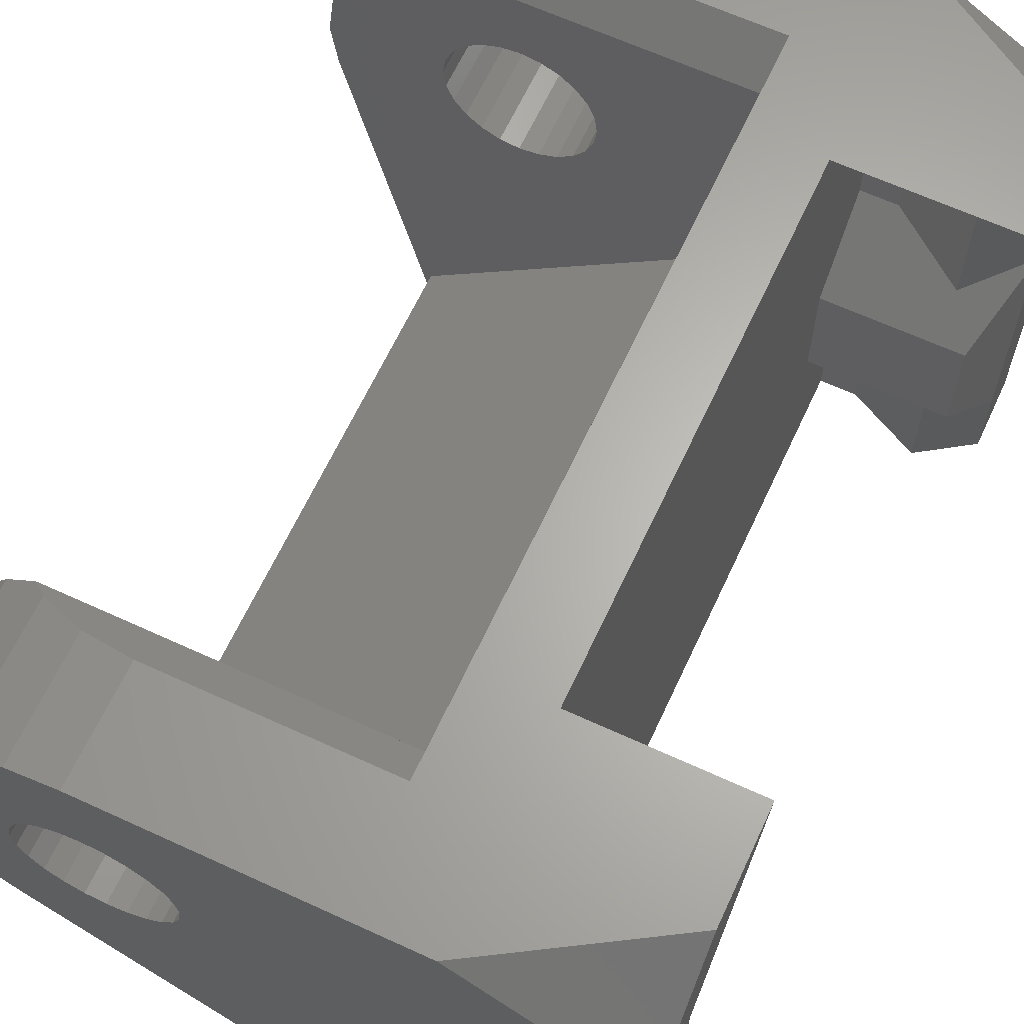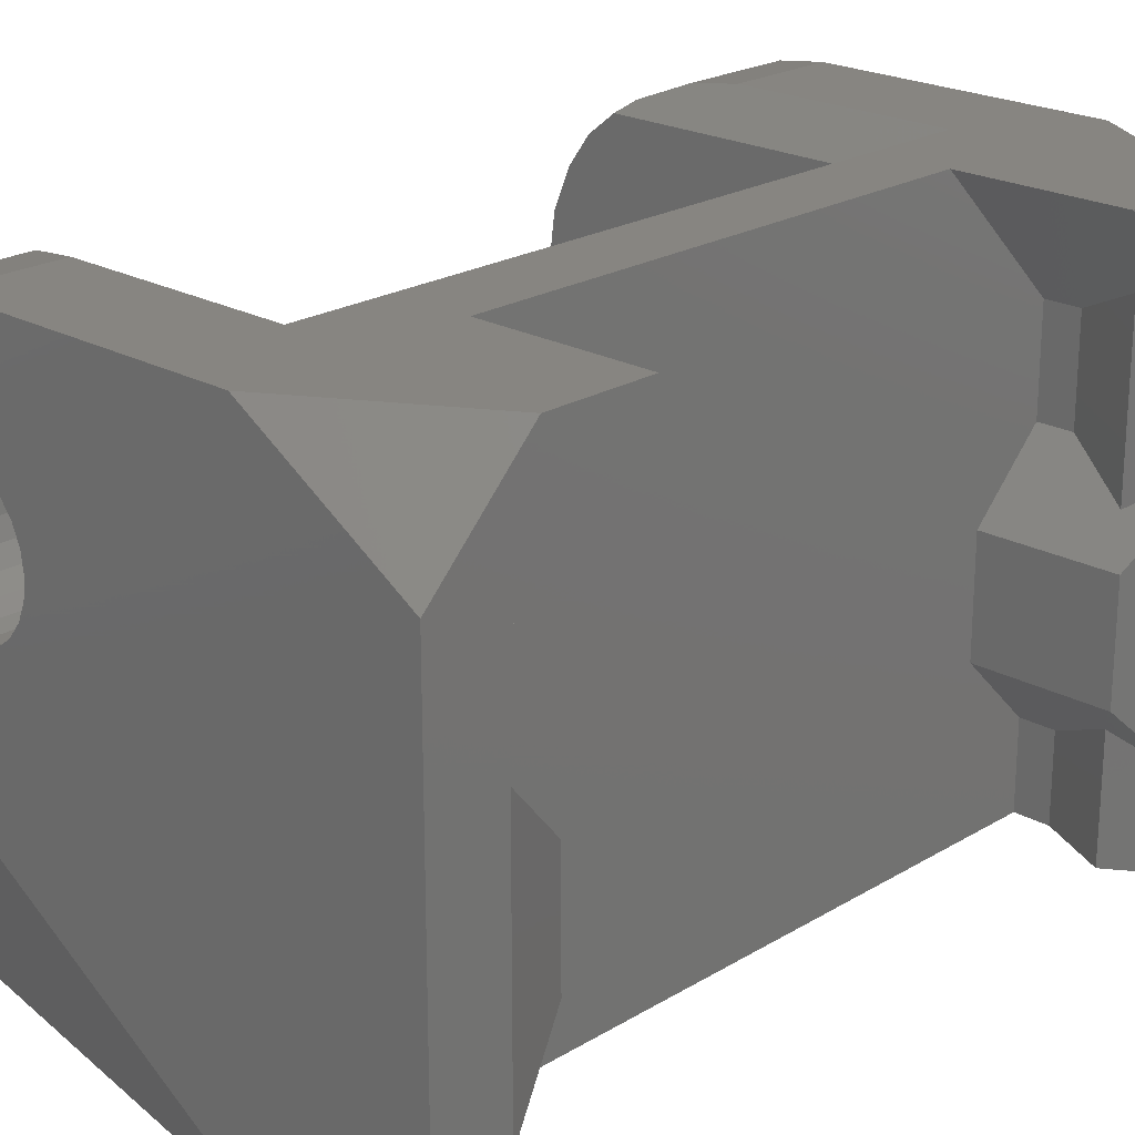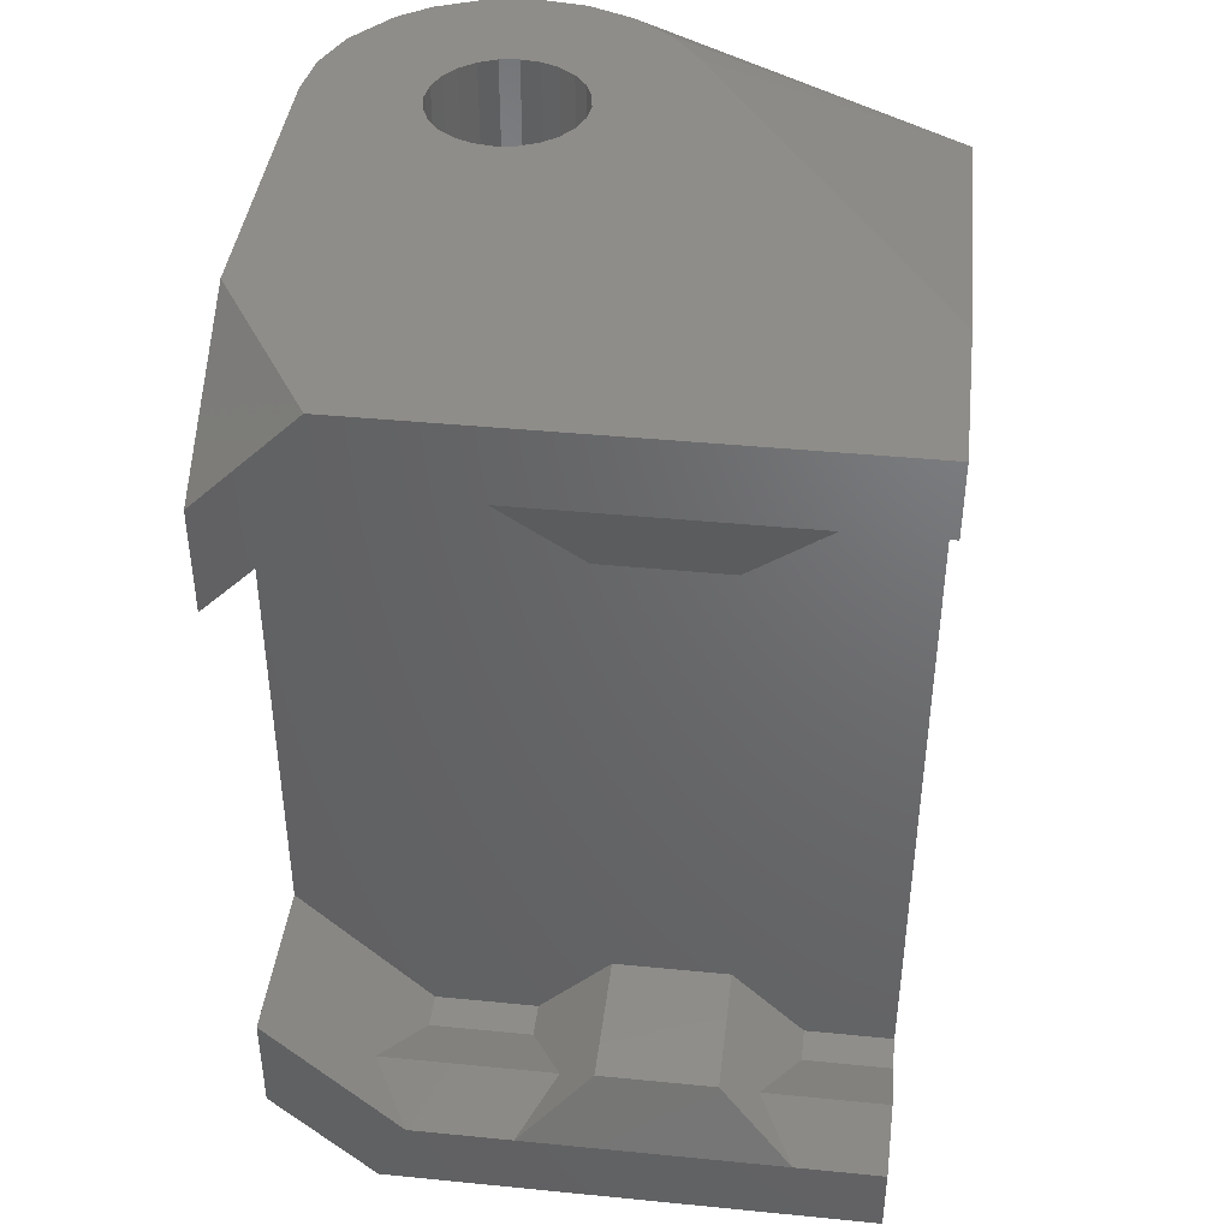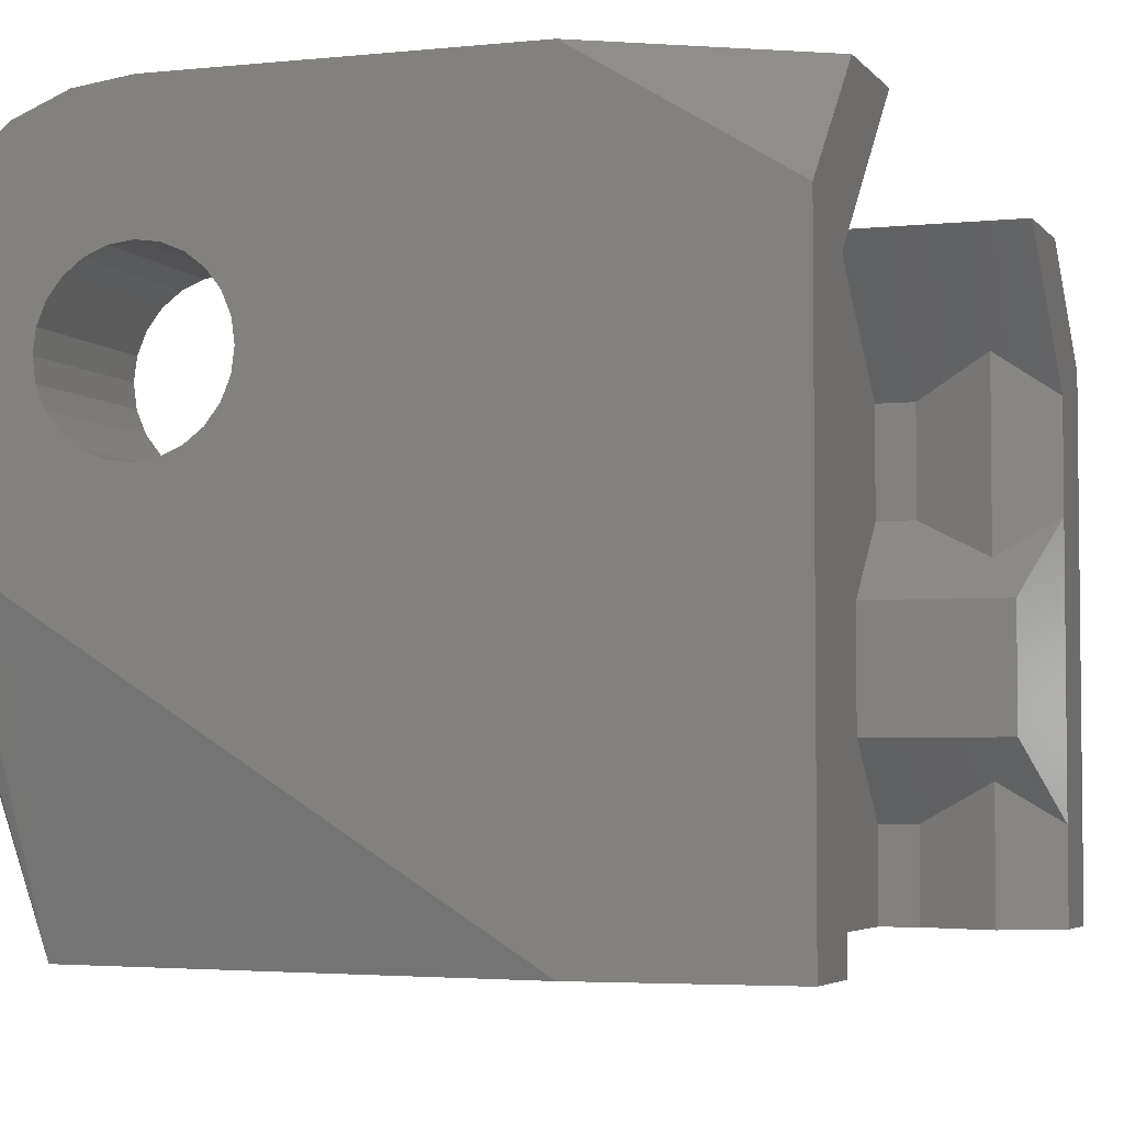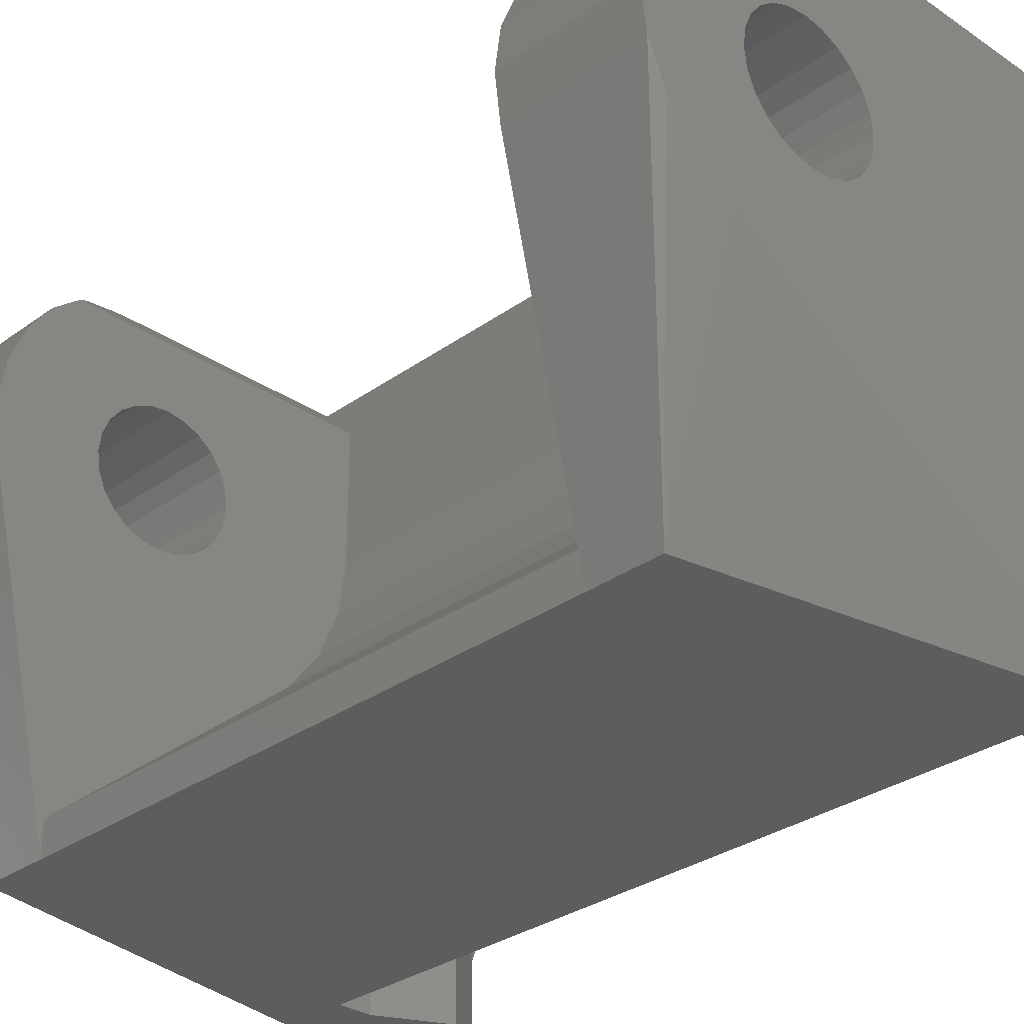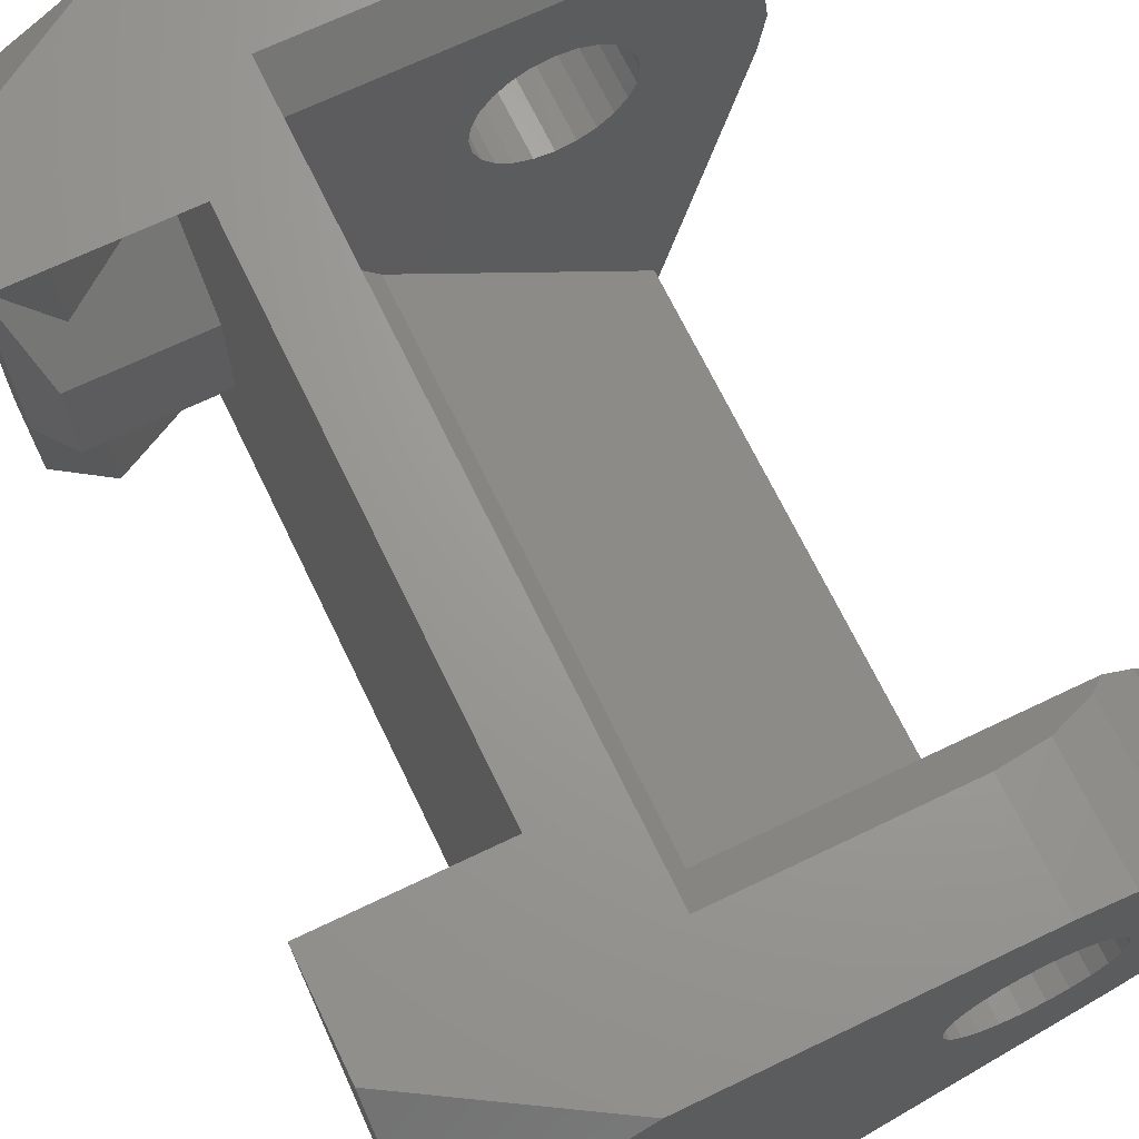
<metadata>
{"format":"stl","ext":"stl","renderer":"f3d","projection":"perspective","resolution":1024,"background":"white","views":[{"elev":64.4,"azim":24.9,"up":"+Z"},{"elev":22.1,"azim":43.8,"up":"+Z"},{"elev":41.4,"azim":96.8,"up":"+Y"},{"elev":-4.2,"azim":19.2,"up":"+Z"},{"elev":-30.8,"azim":-44.2,"up":"+Z"},{"elev":68.8,"azim":154.3,"up":"+Z"}]}
</metadata>
<code>
# stl→obj: 208 verts, 420 faces
v 77.94 600.2 7.716
v 78.2 598.2 7.75
v 77.94 598.2 7.716
v 78.2 600.2 7.75
v 77.34 600.2 6.25
v 77.24 598.2 6.491
v 77.34 598.2 6.25
v 77.24 600.2 6.491
v 77.94 600.2 5.784
v 77.7 598.2 5.884
v 77.94 598.2 5.784
v 77.7 600.2 5.884
v 79.07 598.2 6.25
v 78.91 600.2 6.043
v 78.91 598.2 6.043
v 79.07 600.2 6.25
v 77.2 600.2 6.75
v 77.2 598.2 6.75
v 78.46 598.2 7.716
v 78.7 600.2 7.616
v 78.7 598.2 7.616
v 78.46 600.2 7.716
v 78.2 600.2 5.75
v 78.2 598.2 5.75
v 84.45 599.2 6.043
v 84.08 598.2 3.457
v 84.45 599.2 2.457
v 84.08 598.2 5.043
v 82.2 598.2 5.043
v 82.2 598.2 3.457
v 81.2 589.7 8.75
v 81.2 598.2 6.75
v 81.2 589.7 6.75
v 81.2 598.2 8.75
v 81.2 589.2 9.25
v 81.2 598.7 9.25
v 82.2 599.2 2.457
v 83.7 598.7 2.957
v 82.7 599.2 2.457
v 84.45 599.2 7.457
v 83.7 598.7 5.543
v 83.7 598.7 7.957
v 82.2 599.2 7.457
v 84.45 597.4 9.25
v 82.2 597.4 9.25
v 82.7 599.2 7.457
v 82.7 599.2 6.043
v 82.2 599.2 6.043
v 83.7 589.2 5.543
v 84.45 588.7 7.457
v 84.45 588.7 6.043
v 83.7 589.2 7.957
v 79.17 598.2 7.009
v 79.2 600.2 6.75
v 79.2 598.2 6.75
v 79.17 600.2 7.009
v 78.91 598.2 7.457
v 78.91 600.2 7.457
v 76.04 598.2 8
v 75.79 600.2 7.397
v 75.79 598.2 7.397
v 76.04 600.2 8
v 82.7 588.7 6.043
v 82.7 588.7 7.457
v 82.2 589.7 3.457
v 84.08 589.7 5.043
v 84.08 589.7 3.457
v 82.2 589.7 5.043
v 82.2 588.7 6.043
v 82.2 588.7 7.457
v 84.45 588.7 2.457
v 82.2 590.5 9.25
v 84.45 590.5 9.25
v 82.7 588.7 2.457
v 82.2 588.7 2.457
v 83.7 589.2 2.957
v 75.79 587.7 7.397
v 75.7 589.7 6.75
v 75.7 587.7 6.75
v 75.79 589.7 7.397
v 79.17 587.7 7.009
v 79.2 589.7 6.75
v 79.2 587.7 6.75
v 79.17 589.7 7.009
v 79.17 589.7 6.491
v 79.17 587.7 6.491
v 78.46 589.7 5.784
v 78.2 587.7 5.75
v 78.46 587.7 5.784
v 78.2 589.7 5.75
v 76.04 587.7 8
v 76.04 589.7 8
v 79.07 587.7 7.25
v 79.07 589.7 7.25
v 77.24 589.7 7.009
v 77.2 587.7 6.75
v 77.2 589.7 6.75
v 77.24 587.7 7.009
v 78.91 587.7 7.457
v 78.91 589.7 7.457
v 76.35 587.7 8.433
v 76.35 589.7 8.433
v 78.7 589.7 7.616
v 78.7 587.7 7.616
v 78.7 600.2 5.884
v 78.46 598.2 5.784
v 78.7 598.2 5.884
v 78.46 600.2 5.784
v 79.07 589.7 6.25
v 79.07 587.7 6.25
v 77.49 587.7 7.457
v 77.7 589.7 7.616
v 77.7 587.7 7.616
v 77.49 589.7 7.457
v 77.34 589.7 6.25
v 77.49 587.7 6.043
v 77.49 589.7 6.043
v 77.34 587.7 6.25
v 79.17 600.2 6.491
v 79.17 598.2 6.491
v 77.7 589.7 5.884
v 77.7 587.7 5.884
v 78.91 589.7 6.043
v 78.7 587.7 5.884
v 78.91 587.7 6.043
v 78.7 589.7 5.884
v 78.46 587.7 7.716
v 78.46 589.7 7.716
v 77.34 600.2 7.25
v 77.24 598.2 7.009
v 77.24 600.2 7.009
v 77.34 598.2 7.25
v 77.24 589.7 6.491
v 77.24 587.7 6.491
v 77.94 587.7 7.716
v 78.2 589.7 7.75
v 78.2 587.7 7.75
v 77.94 589.7 7.716
v 79.07 598.2 7.25
v 79.07 600.2 7.25
v 75.7 600.2 6.75
v 75.7 598.2 6.75
v 76.35 598.2 8.433
v 76.35 600.2 8.433
v 77.49 598.2 6.043
v 77.49 600.2 6.043
v 77.49 598.2 7.457
v 77.49 600.2 7.457
v 77.7 600.2 7.616
v 77.7 598.2 7.616
v 77.94 589.7 5.784
v 77.94 587.7 5.784
v 77.34 589.7 7.25
v 77.34 587.7 7.25
v 80.8 589.7 5.25
v 80.32 598.2 4.629
v 80.32 589.7 4.629
v 80.8 598.2 5.25
v 81.1 598.2 5.974
v 81.1 589.7 5.974
v 75.79 600.2 6.103
v 75.79 598.2 6.103
v 75.79 589.7 6.103
v 75.79 587.7 6.103
v 84.45 589.1 9.25
v 82.2 587.7 9.25
v 84.45 587.7 7.871
v 82.2 600.2 9.25
v 84.45 598.8 9.25
v 84.45 600.2 7.871
v 76.75 598.2 8.75
v 76.95 598.4 8.915
v 77.55 598.6 9.165
v 78.2 598.7 9.25
v 84.45 600.2 1.25
v 82.2 600.2 1.25
v 76.95 600.2 4.585
v 78.2 600.2 9.25
v 77.55 600.2 9.165
v 76.95 600.2 8.915
v 76.43 600.2 4.982
v 76.04 600.2 5.5
v 76.9 589.7 1.25
v 76.9 588.7 1.25
v 76.9 598.2 1.75
v 76.9 598.2 1.25
v 84.45 587.7 1.25
v 84.45 588.7 1.25
v 84.45 599.2 1.25
v 82.2 587.7 1.25
v 82.2 588.7 1.25
v 82.7 588.7 1.25
v 83.7 589.2 1.25
v 82.2 599.2 1.25
v 76.9 599.2 1.25
v 82.7 599.2 1.25
v 83.7 598.7 1.25
v 76.95 587.7 4.585
v 76.43 587.7 4.982
v 76.04 587.7 5.5
v 77.55 589.3 9.165
v 76.95 587.7 8.915
v 77.55 587.7 9.165
v 76.95 589.5 8.915
v 78.2 587.7 9.25
v 78.2 589.2 9.25
v 76.75 589.7 8.75
v 76.9 589.7 1.75
f 1 2 3
f 2 1 4
f 5 6 7
f 6 5 8
f 9 10 11
f 10 9 12
f 13 14 15
f 14 13 16
f 17 6 8
f 6 17 18
f 19 20 21
f 20 19 22
f 23 11 24
f 11 23 9
f 25 26 27
f 26 25 28
f 29 26 28
f 26 29 30
f 31 32 33
f 32 31 34
f 34 31 35
f 34 35 36
f 37 26 30
f 26 37 38
f 38 37 39
f 27 26 38
f 40 41 25
f 41 40 42
f 43 44 45
f 44 43 42
f 42 43 46
f 40 44 42
f 42 47 41
f 47 42 46
f 28 41 29
f 41 28 25
f 41 48 29
f 48 41 47
f 46 48 47
f 48 46 43
f 49 50 51
f 50 49 52
f 53 54 55
f 54 53 56
f 20 57 21
f 57 20 58
f 59 60 61
f 60 59 62
f 63 52 49
f 52 63 64
f 65 66 67
f 66 65 68
f 69 64 63
f 64 69 70
f 67 51 71
f 51 67 66
f 50 72 73
f 72 50 52
f 72 52 64
f 72 64 70
f 65 74 75
f 74 65 76
f 76 67 71
f 67 76 65
f 66 49 51
f 49 69 63
f 69 49 68
f 68 49 66
f 77 78 79
f 78 77 80
f 81 82 83
f 82 81 84
f 83 85 86
f 85 83 82
f 87 88 89
f 88 87 90
f 91 80 77
f 80 91 92
f 93 84 81
f 84 93 94
f 95 96 97
f 96 95 98
f 99 94 93
f 94 99 100
f 101 92 91
f 92 101 102
f 103 99 104
f 99 103 100
f 105 106 107
f 106 105 108
f 86 109 110
f 109 86 85
f 111 112 113
f 112 111 114
f 115 116 117
f 116 115 118
f 4 19 2
f 19 4 22
f 55 119 120
f 119 55 54
f 121 116 122
f 116 121 117
f 123 124 125
f 124 123 126
f 14 107 15
f 107 14 105
f 127 103 104
f 103 127 128
f 129 130 131
f 130 129 132
f 133 118 115
f 118 133 134
f 135 136 137
f 136 135 138
f 97 134 133
f 134 97 96
f 112 135 113
f 135 112 138
f 139 56 53
f 56 139 140
f 61 141 142
f 141 61 60
f 143 62 59
f 62 143 144
f 12 145 10
f 145 12 146
f 129 147 132
f 147 129 148
f 149 3 150
f 3 149 1
f 17 130 18
f 130 17 131
f 108 24 106
f 24 108 23
f 110 123 125
f 123 110 109
f 147 149 150
f 149 147 148
f 151 122 152
f 122 151 121
f 126 89 124
f 89 126 87
f 153 98 95
f 98 153 154
f 136 127 137
f 127 136 128
f 114 154 153
f 154 114 111
f 90 152 88
f 152 90 151
f 57 140 139
f 140 57 58
f 120 16 13
f 16 120 119
f 146 7 145
f 7 146 5
f 155 156 157
f 156 155 158
f 33 159 160
f 159 33 32
f 160 158 155
f 158 160 159
f 142 161 162
f 161 142 141
f 79 163 164
f 163 79 78
f 165 166 167
f 168 169 170
f 36 171 34
f 171 36 172
f 172 36 173
f 173 36 174
f 175 168 170
f 168 175 176
f 168 176 14
f 14 176 105
f 105 176 177
f 168 14 16
f 168 16 119
f 168 119 54
f 105 177 108
f 108 177 23
f 23 177 9
f 9 177 12
f 12 177 146
f 146 177 5
f 5 177 8
f 8 177 17
f 168 140 178
f 140 168 56
f 56 168 54
f 178 140 58
f 178 58 20
f 178 20 22
f 178 22 4
f 178 4 1
f 178 1 179
f 179 1 149
f 179 149 148
f 179 148 180
f 180 148 129
f 180 129 131
f 180 131 17
f 180 17 177
f 180 177 181
f 180 181 144
f 144 181 182
f 144 182 62
f 62 182 60
f 60 182 161
f 60 161 141
f 164 183 184
f 183 164 163
f 34 159 32
f 159 34 21
f 21 34 171
f 159 21 57
f 159 57 158
f 158 57 139
f 158 139 156
f 156 139 53
f 156 53 55
f 21 171 19
f 19 171 2
f 2 171 3
f 3 171 150
f 150 171 147
f 147 171 132
f 132 171 130
f 130 171 18
f 18 171 185
f 185 171 186
f 186 171 162
f 162 171 143
f 162 143 59
f 162 59 61
f 162 61 142
f 156 13 185
f 13 156 120
f 120 156 55
f 185 13 15
f 185 15 107
f 185 107 106
f 185 106 24
f 185 24 11
f 185 11 10
f 185 10 145
f 185 145 7
f 185 7 6
f 185 6 18
f 71 187 188
f 187 71 167
f 167 71 51
f 167 51 50
f 167 50 73
f 167 73 165
f 170 189 175
f 189 170 27
f 27 170 25
f 25 170 40
f 40 170 44
f 44 170 169
f 190 188 187
f 188 190 191
f 188 191 192
f 188 192 193
f 184 191 190
f 191 184 194
f 194 184 183
f 194 183 186
f 194 186 195
f 194 195 176
f 194 176 196
f 196 189 197
f 189 196 175
f 175 196 176
f 193 74 76
f 74 193 192
f 194 75 191
f 75 194 37
f 75 37 30
f 75 30 65
f 65 30 29
f 65 29 68
f 68 29 48
f 68 48 69
f 69 48 43
f 69 43 70
f 70 43 45
f 70 45 72
f 38 189 27
f 189 38 197
f 39 197 38
f 197 39 196
f 188 76 71
f 76 188 193
f 192 75 74
f 75 192 191
f 37 196 39
f 196 37 194
f 162 195 186
f 195 162 161
f 161 182 195
f 182 181 195
f 195 177 176
f 181 177 195
f 184 190 198
f 199 184 198
f 200 184 199
f 164 184 200
f 201 202 203
f 202 201 204
f 169 45 44
f 45 169 36
f 36 169 174
f 174 169 178
f 178 169 168
f 73 35 165
f 35 73 72
f 35 72 36
f 36 72 45
f 165 205 166
f 205 165 206
f 206 165 35
f 205 201 203
f 201 205 206
f 166 81 83
f 81 166 93
f 93 166 205
f 93 205 99
f 99 205 104
f 104 205 127
f 127 205 137
f 137 205 203
f 137 203 135
f 135 203 113
f 113 203 111
f 111 203 202
f 111 202 154
f 154 202 98
f 98 202 96
f 96 202 198
f 198 202 199
f 199 202 101
f 199 101 200
f 200 101 91
f 200 91 77
f 200 77 164
f 164 77 79
f 166 187 167
f 187 166 190
f 190 166 125
f 190 125 124
f 190 124 198
f 125 166 110
f 110 166 86
f 86 166 83
f 198 124 89
f 198 89 88
f 198 88 152
f 198 152 122
f 198 122 116
f 198 116 118
f 198 118 134
f 198 134 96
f 207 35 31
f 35 207 206
f 206 207 201
f 201 207 204
f 204 101 202
f 101 204 102
f 102 204 207
f 174 179 173
f 179 174 178
f 173 180 172
f 180 173 179
f 171 144 143
f 144 171 172
f 144 172 180
f 157 85 82
f 85 157 109
f 109 157 208
f 109 208 123
f 123 208 126
f 126 208 87
f 87 208 90
f 90 208 151
f 151 208 121
f 121 208 117
f 117 208 115
f 115 208 133
f 133 208 97
f 163 208 183
f 208 163 207
f 207 163 102
f 102 163 92
f 92 163 80
f 80 163 78
f 160 31 33
f 31 160 103
f 31 103 207
f 103 160 100
f 100 160 155
f 100 155 94
f 94 155 157
f 94 157 84
f 84 157 82
f 207 103 128
f 207 128 136
f 207 136 138
f 207 138 112
f 207 112 114
f 207 114 153
f 207 153 95
f 207 95 97
f 207 97 208
f 208 186 183
f 186 208 185
f 156 208 157
f 208 156 185

</code>
